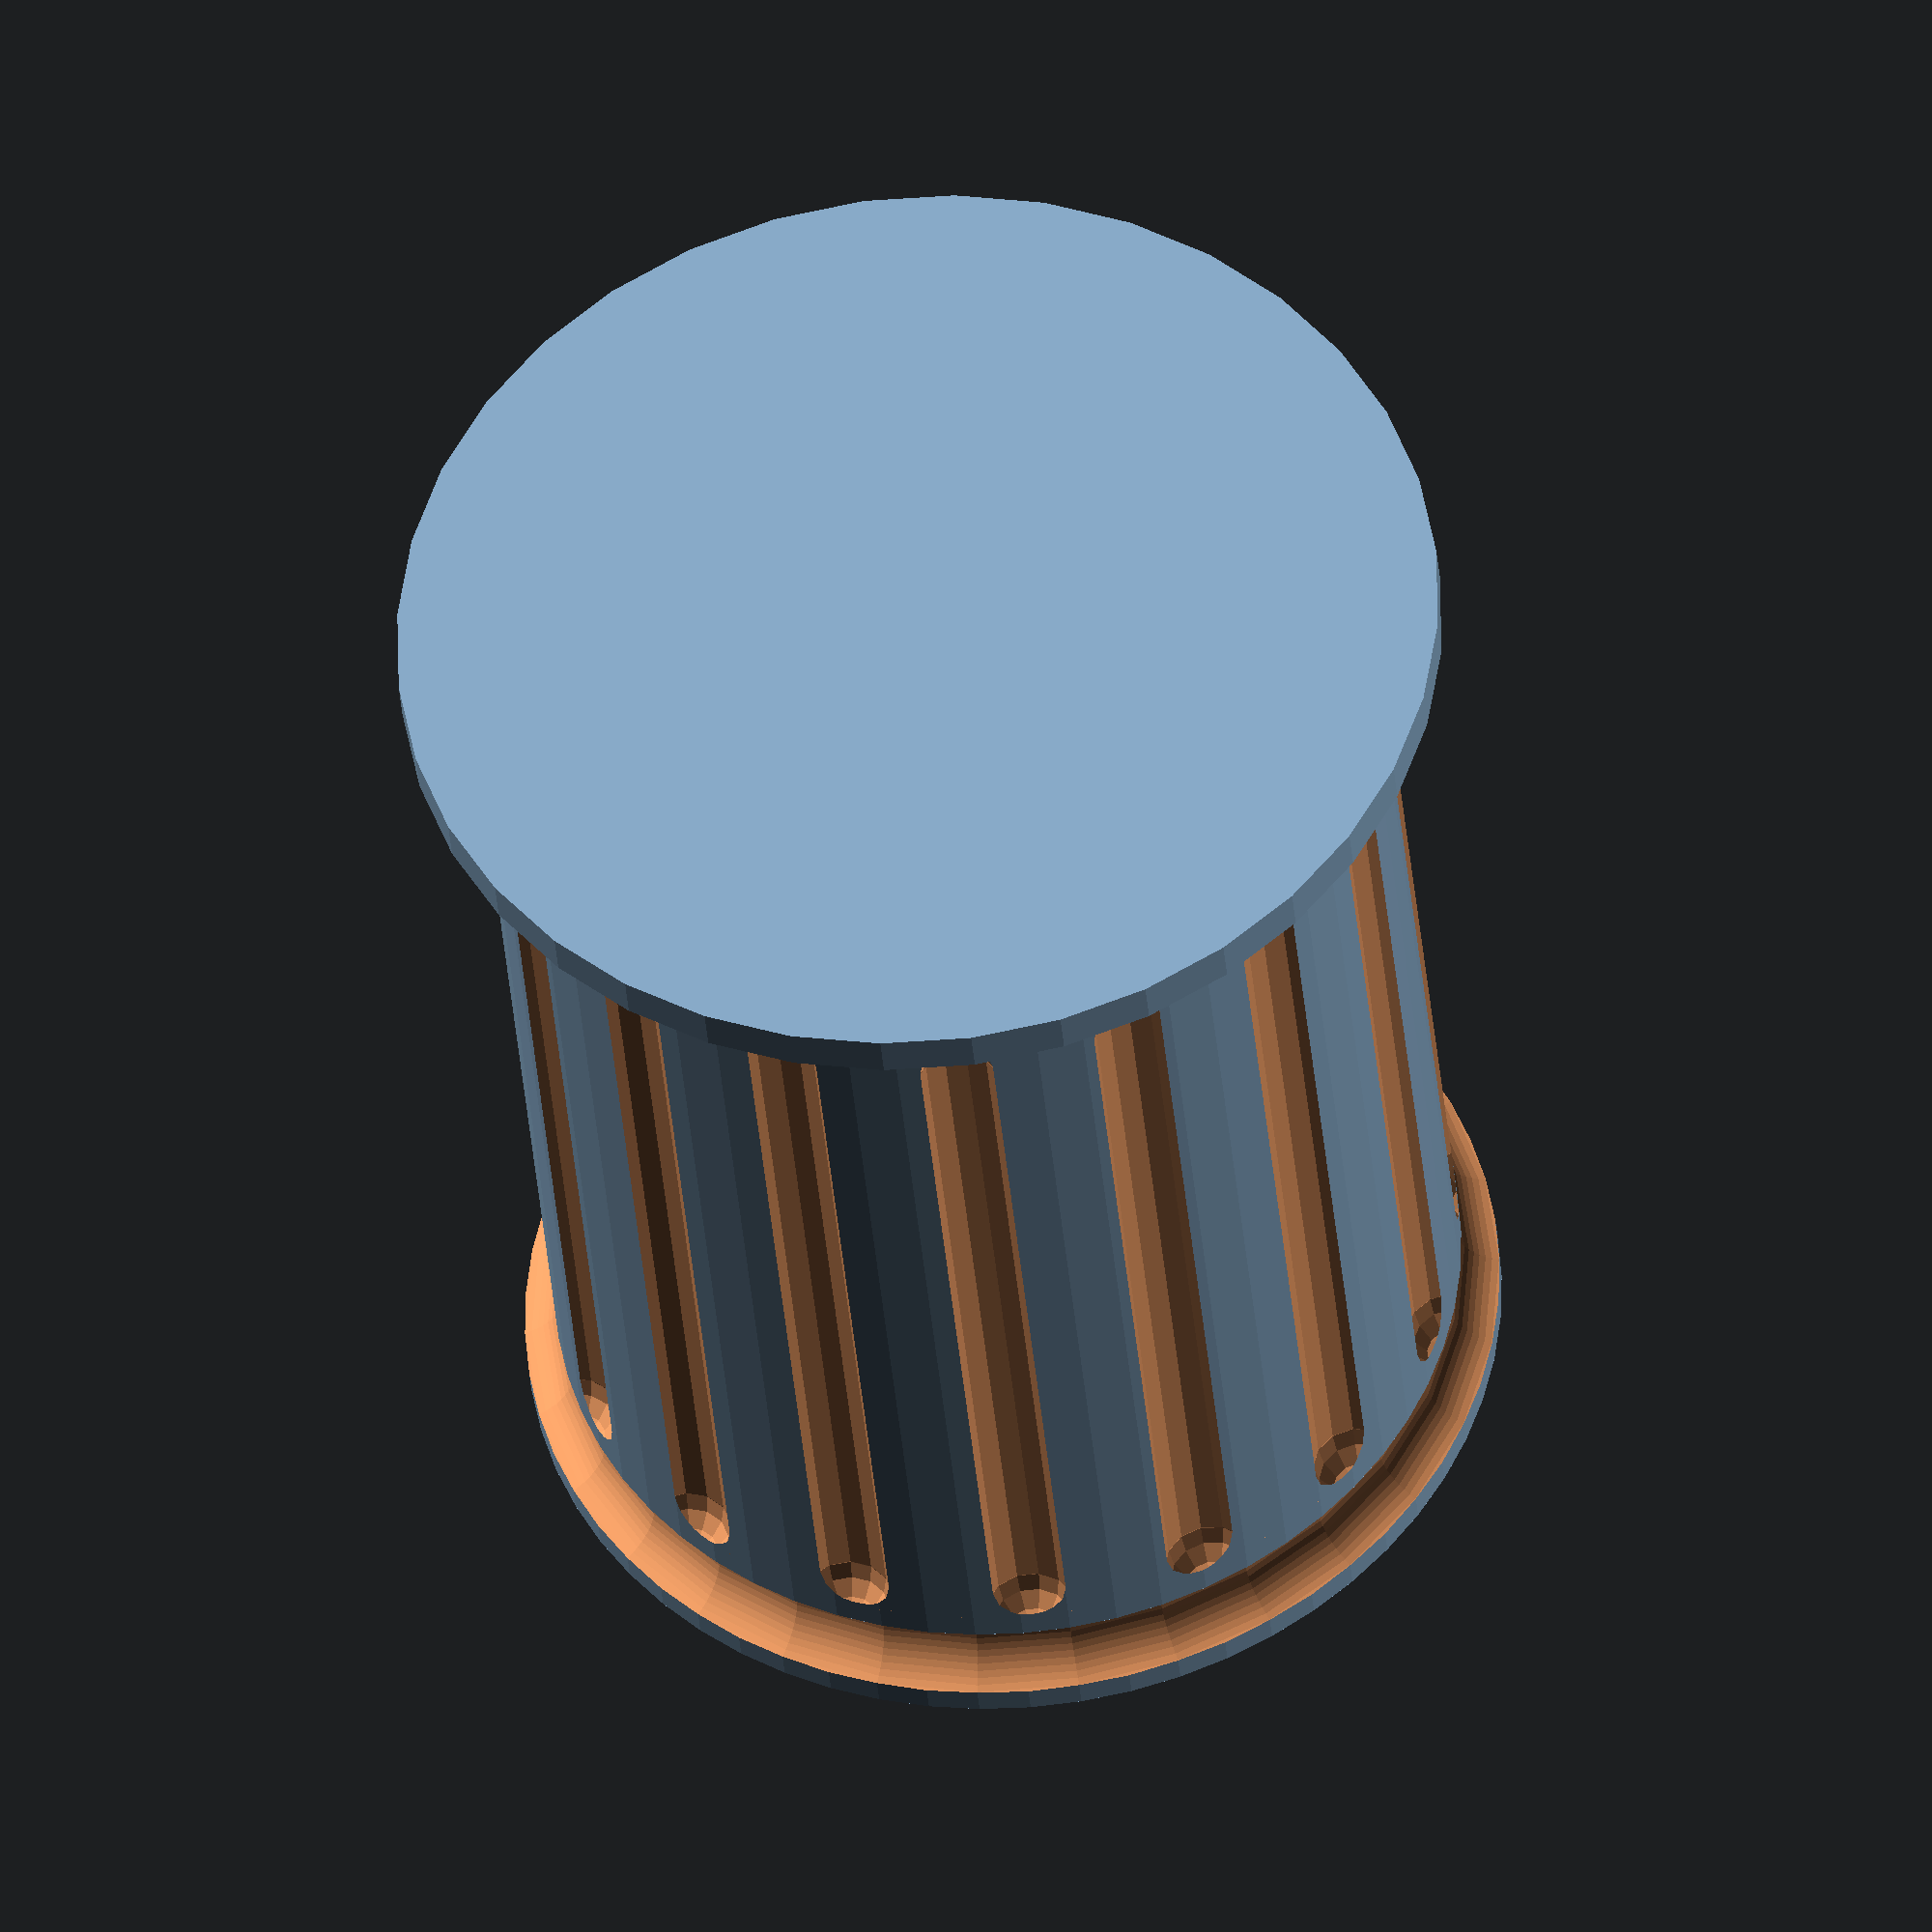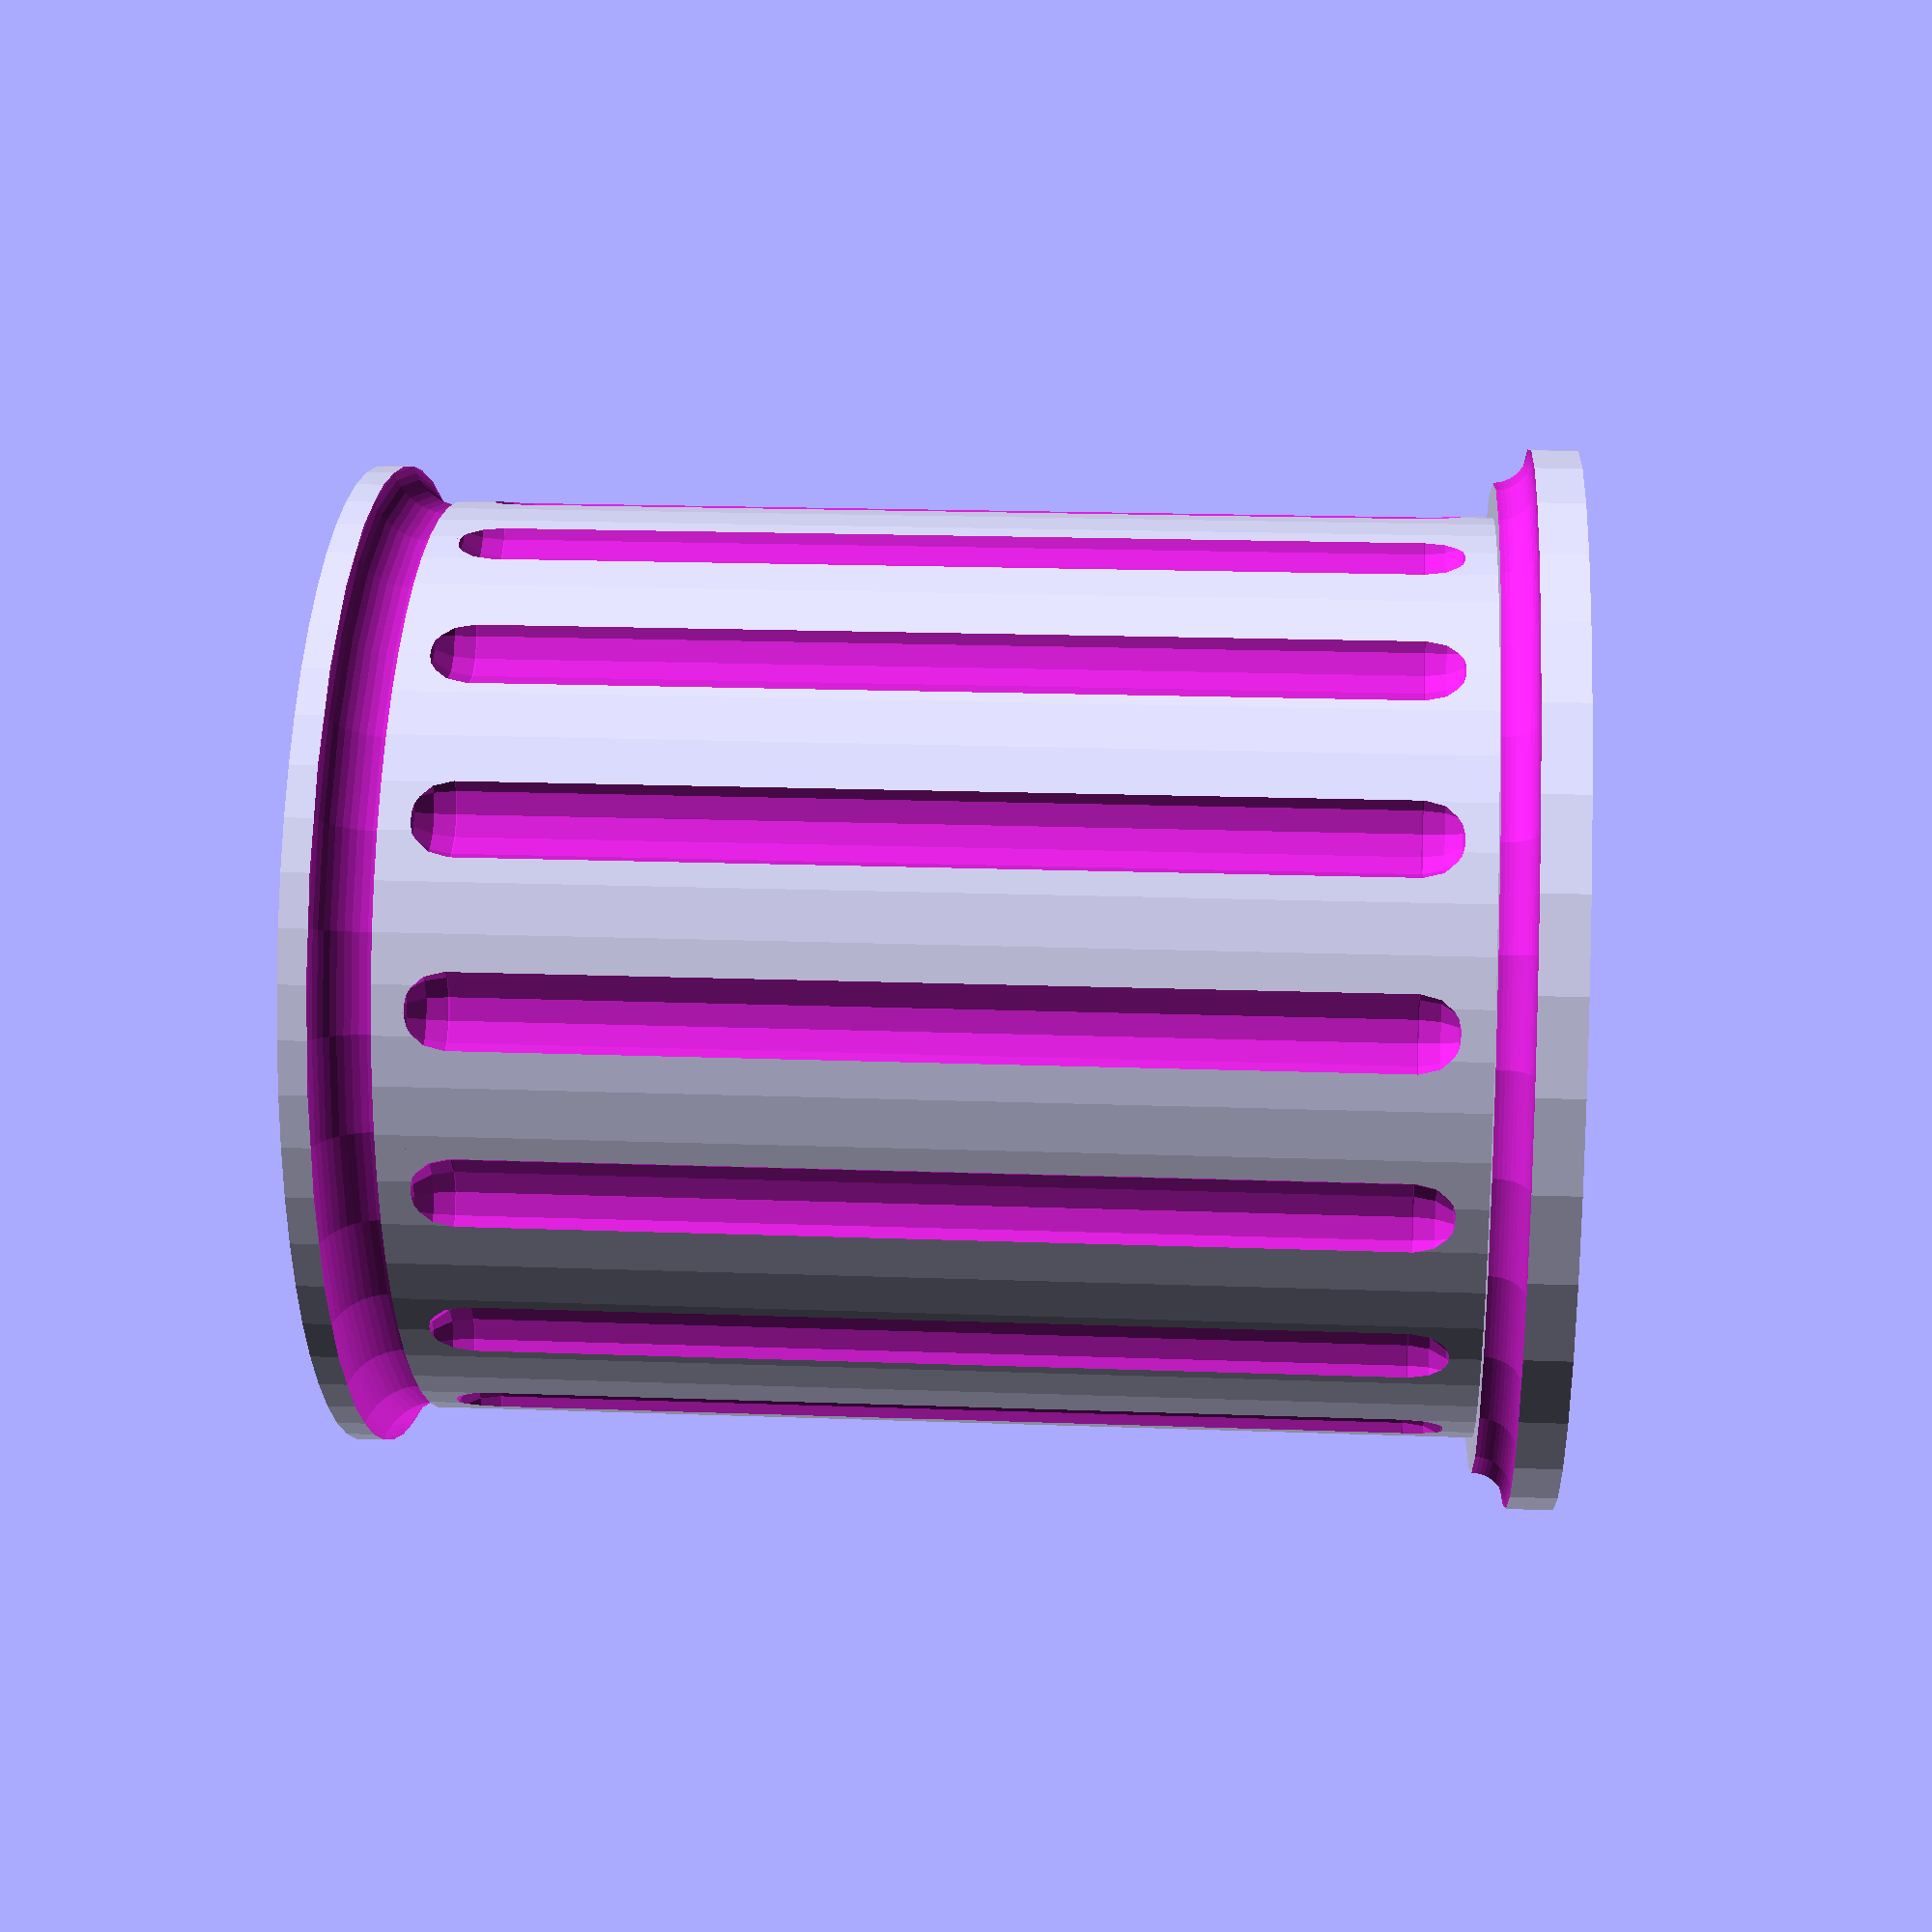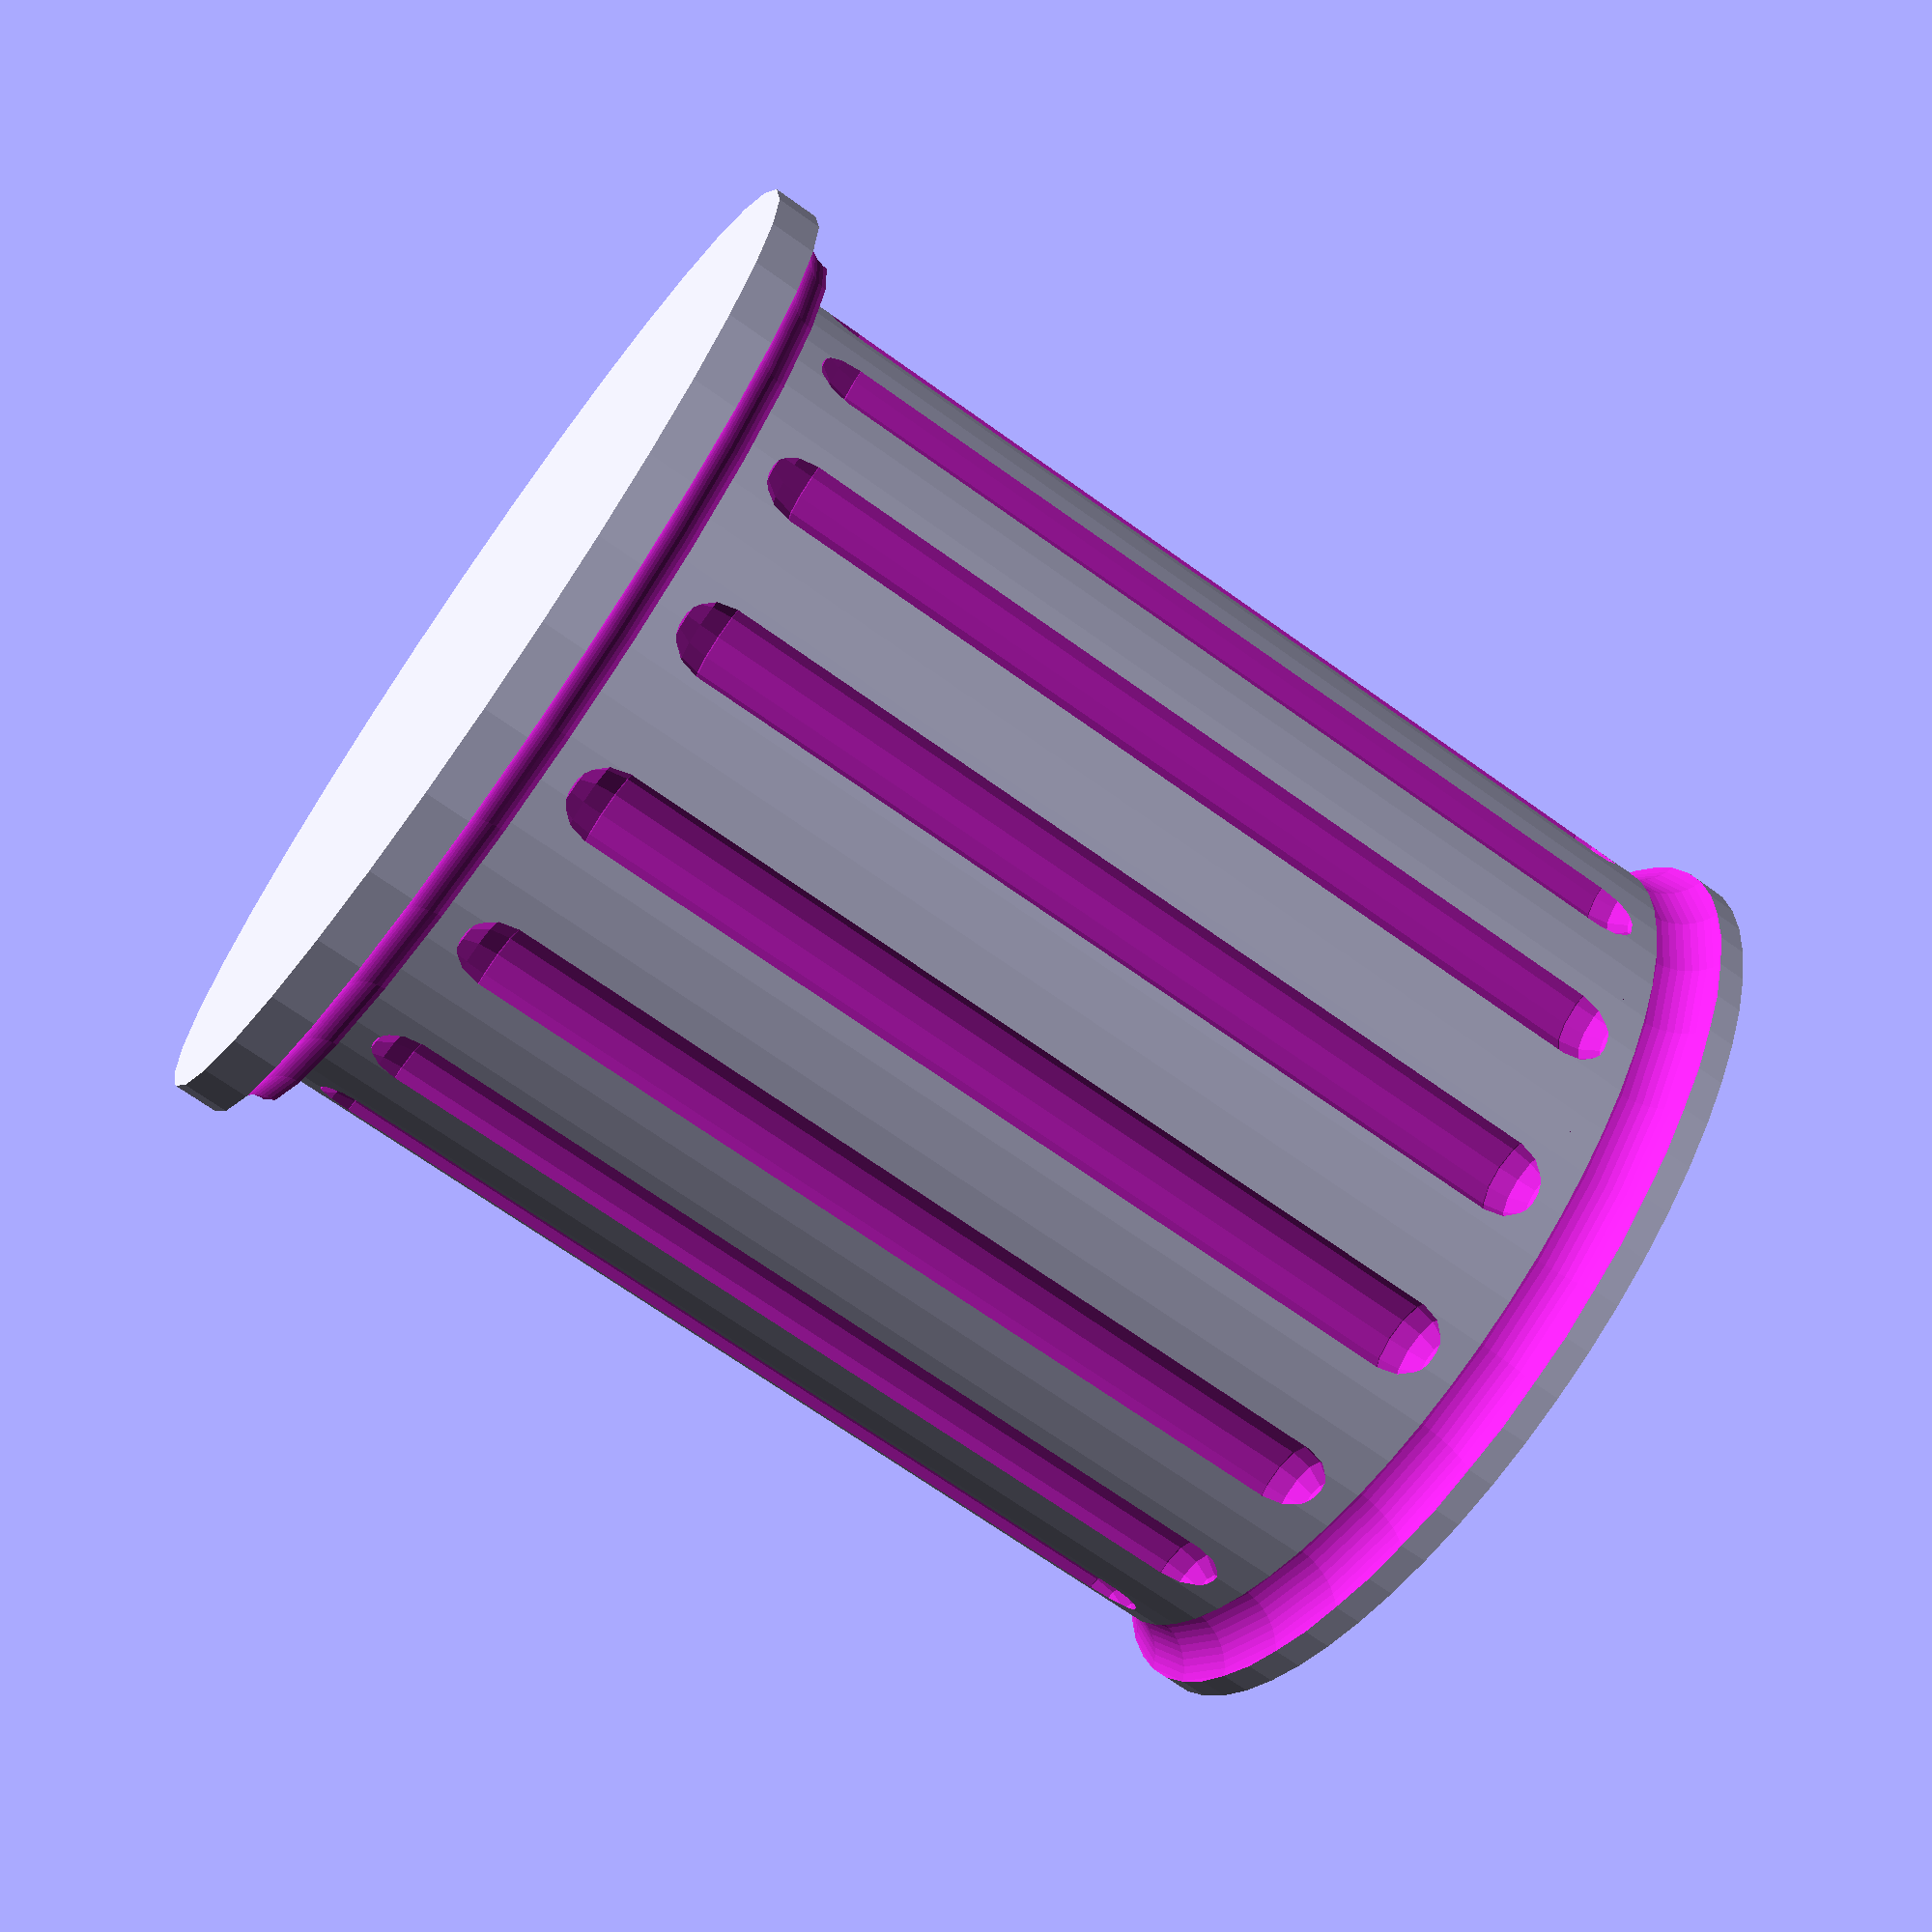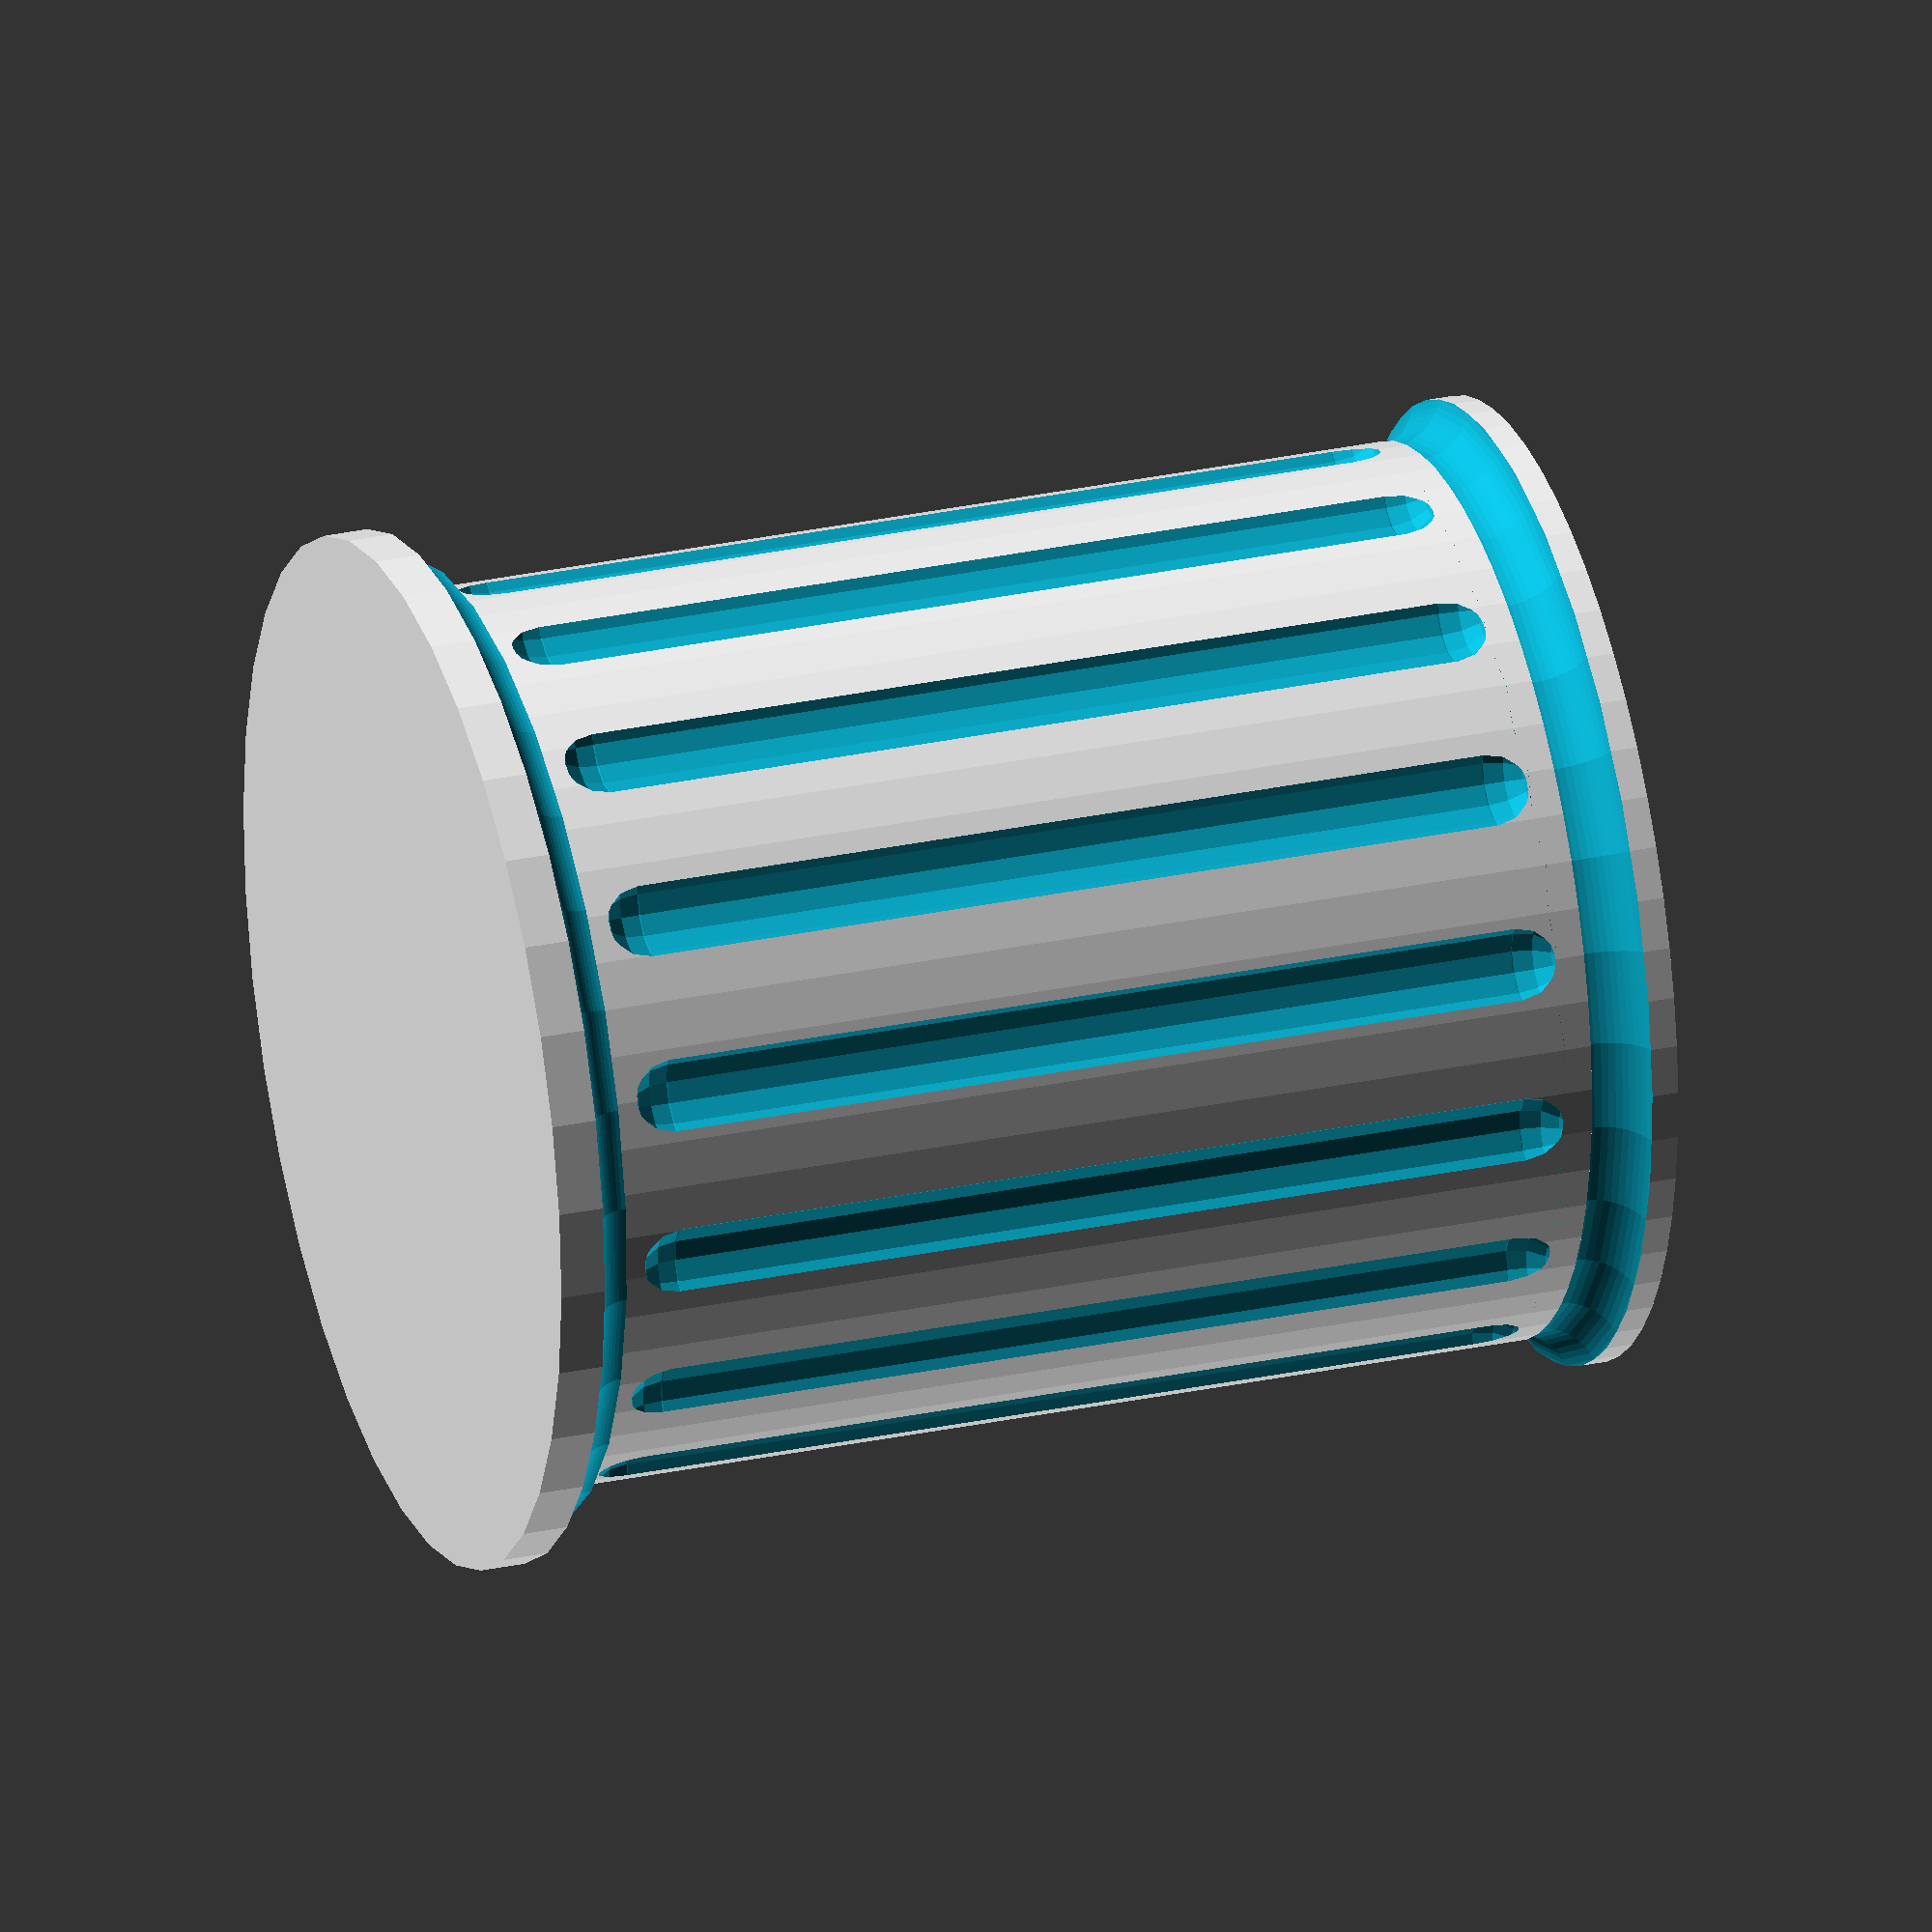
<openscad>
ch = 45;		//column height
cr = 20;		//column radius
nf = 16;		//number of flutes
fr = 2;		//flute radius
fvo = 3; //flute vertical offset 
fho = 1; //flute horizontal offset (outwards)

bh = 3.5;  //base height
bo = 3; // base offset
cph = 3.5;  //capitol height
co = 1.5; // capitol offset

$fs = 1;
aa = 6;

module column() {
translate([0,0,bh])
difference(){
	ring(ch,cr,cr-(2*fho),aa);
	for ( i = [0 : 360/nf : 360] ) {
		rotate(i)
		flute();
		}
	}
}

module flute() {
	translate([cr+fho+.01,0,fvo])     //small offset needed to make manifold
		cylinder(h=ch-(2*fvo),r=fr);
	translate([cr+fho,0,fvo])
		sphere(r=fr);
	translate([cr+fho,0,ch-fvo])
		sphere(r=fr);
}

module ring(h,r1,r2,aa) { 
difference() {
cylinder(h=h,r=r1,$fa=aa);
cylinder(h=h,r=r2,$fa=aa);
}
}

module torus(w,r) {
rotate_extrude(convexity = 20)
translate([w, 0, 0])
circle(r = r, $fn = 50);
}

module base() {
difference() {
	ring(bh,cr+bo,cr-cr,10);
	translate([0,0,bh])
	torus(cr+bo,1.5);
}
}

module capitol() {
	translate([0,0,ch+cph])
	difference() {
		ring(cph,cr+co,cr-co,aa);
		translate([0,0,-.1])
		torus(cr+co+.75,2.5);
	}
}

base();
column();
capitol();
</openscad>
<views>
elev=216.0 azim=205.9 roll=355.3 proj=o view=solid
elev=162.8 azim=304.4 roll=85.6 proj=p view=wireframe
elev=249.5 azim=211.7 roll=305.6 proj=p view=solid
elev=151.0 azim=19.6 roll=287.7 proj=o view=wireframe
</views>
